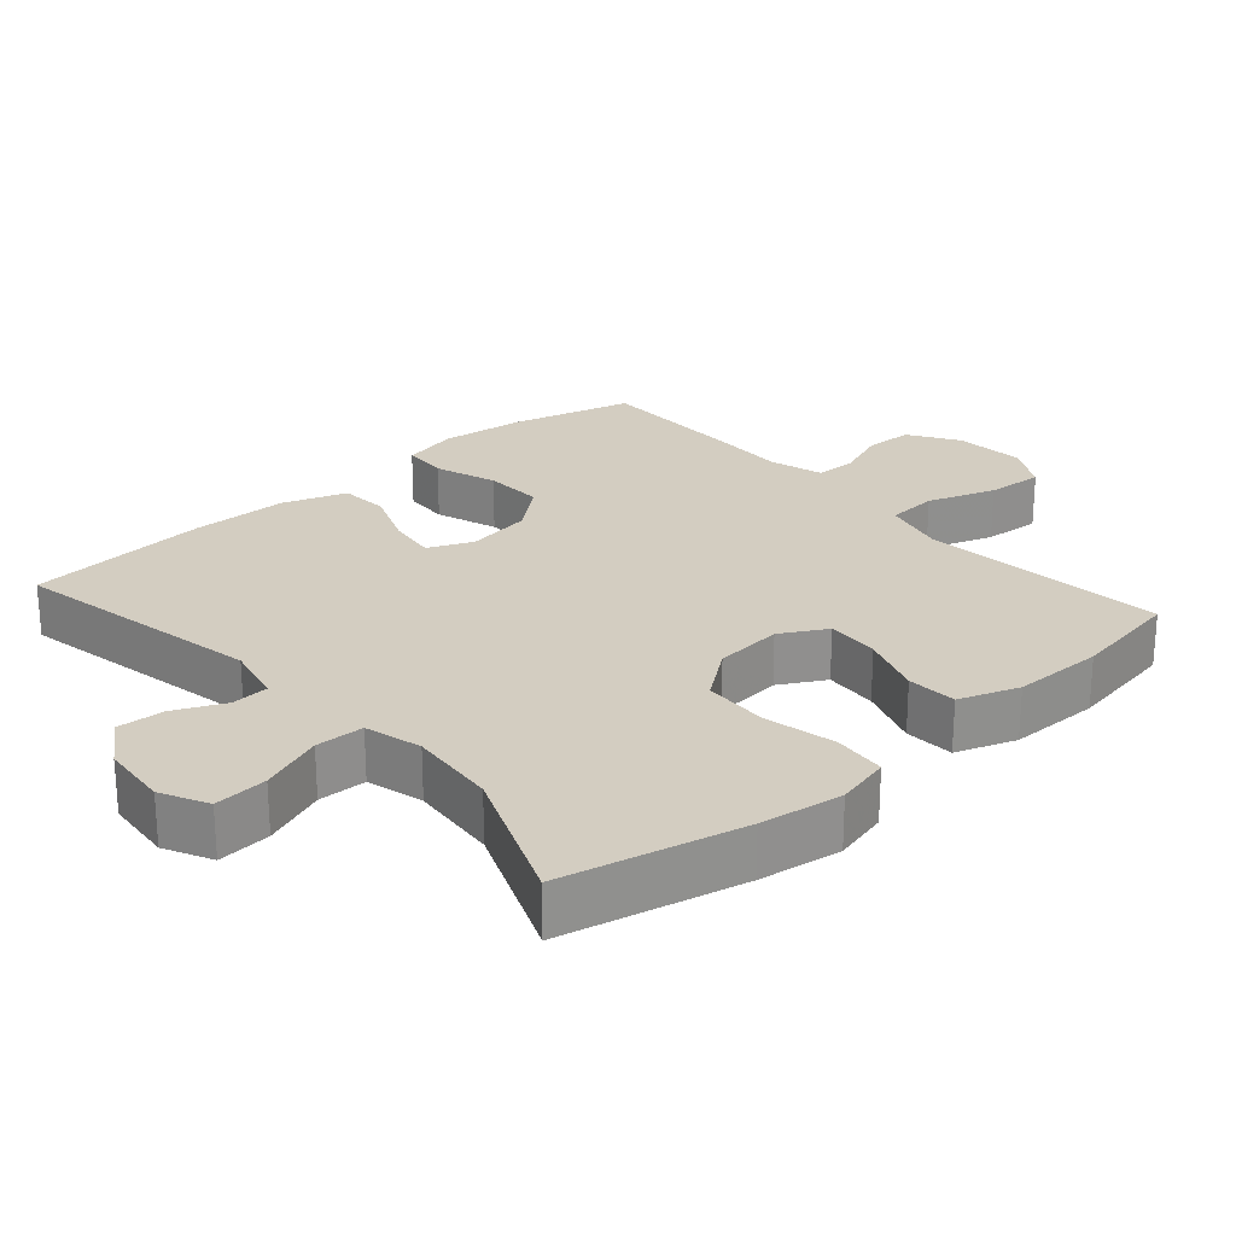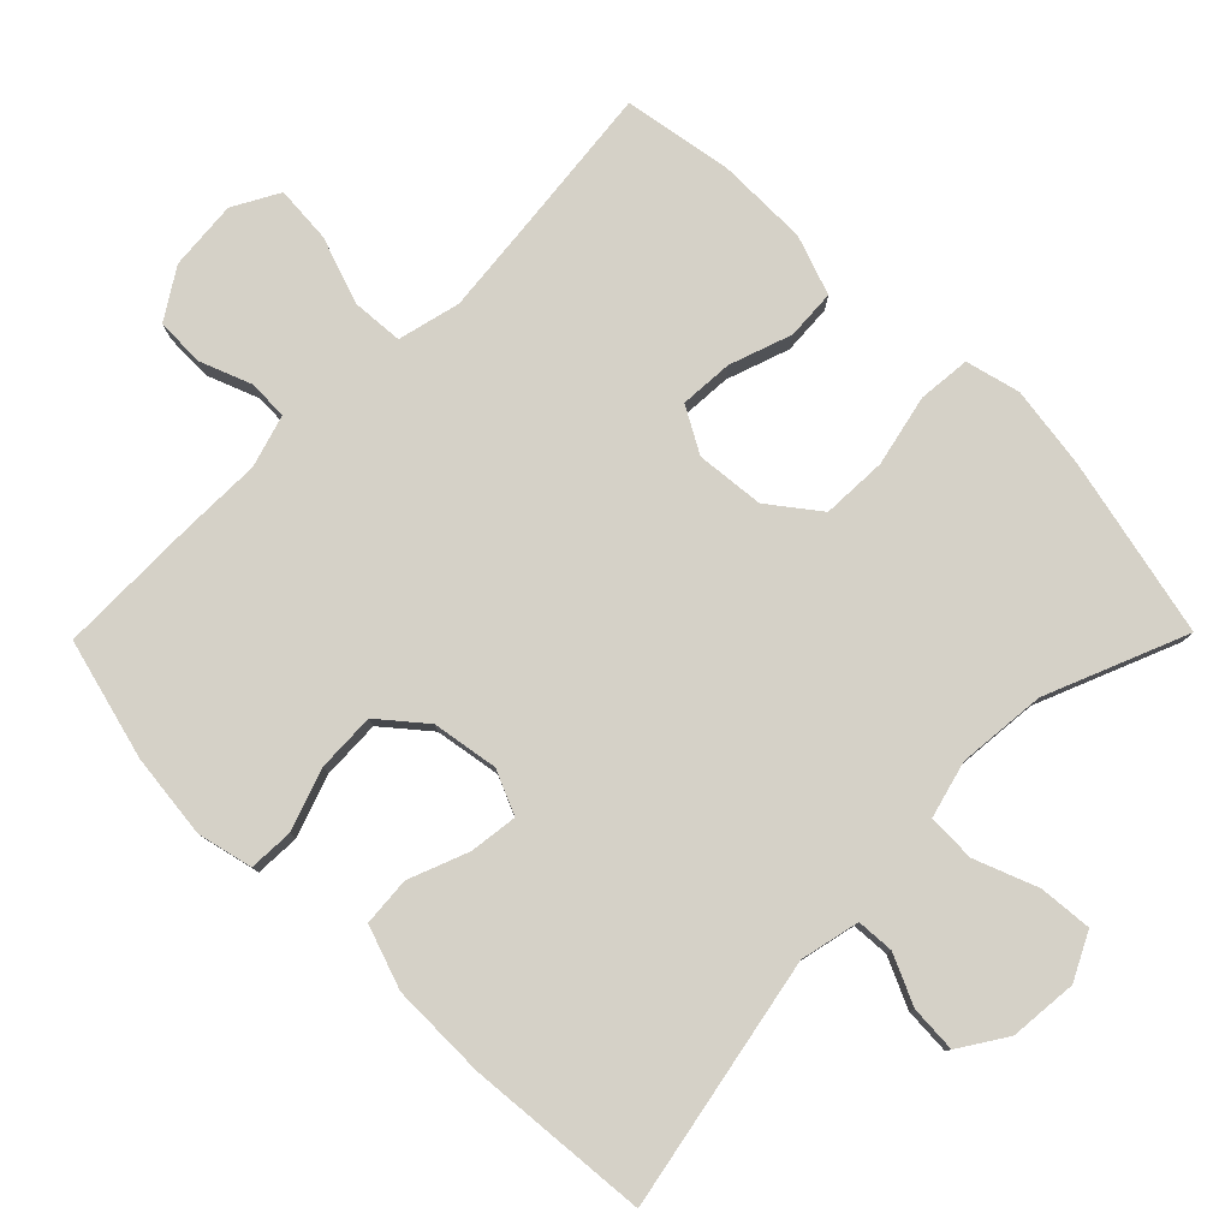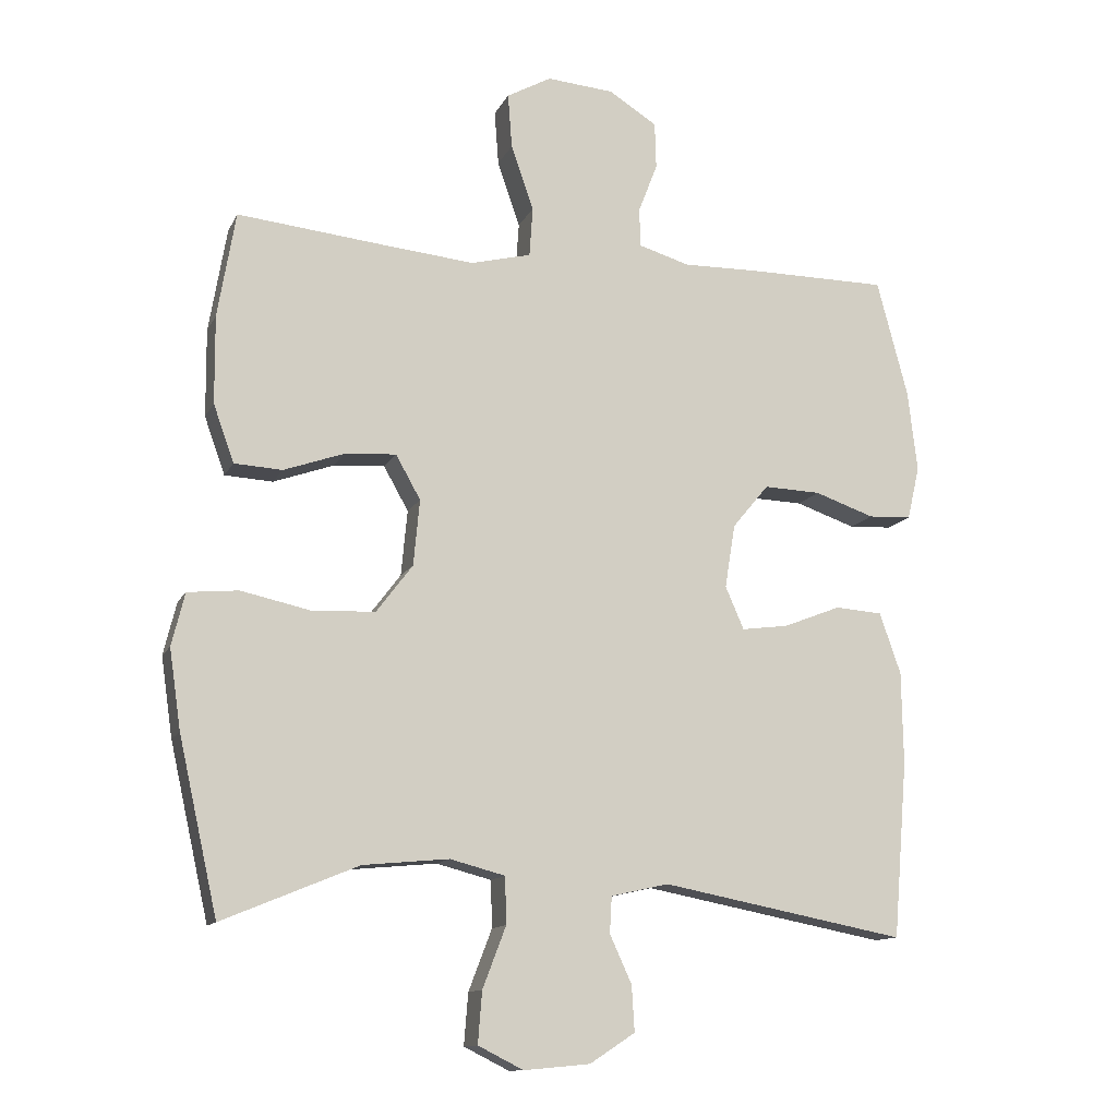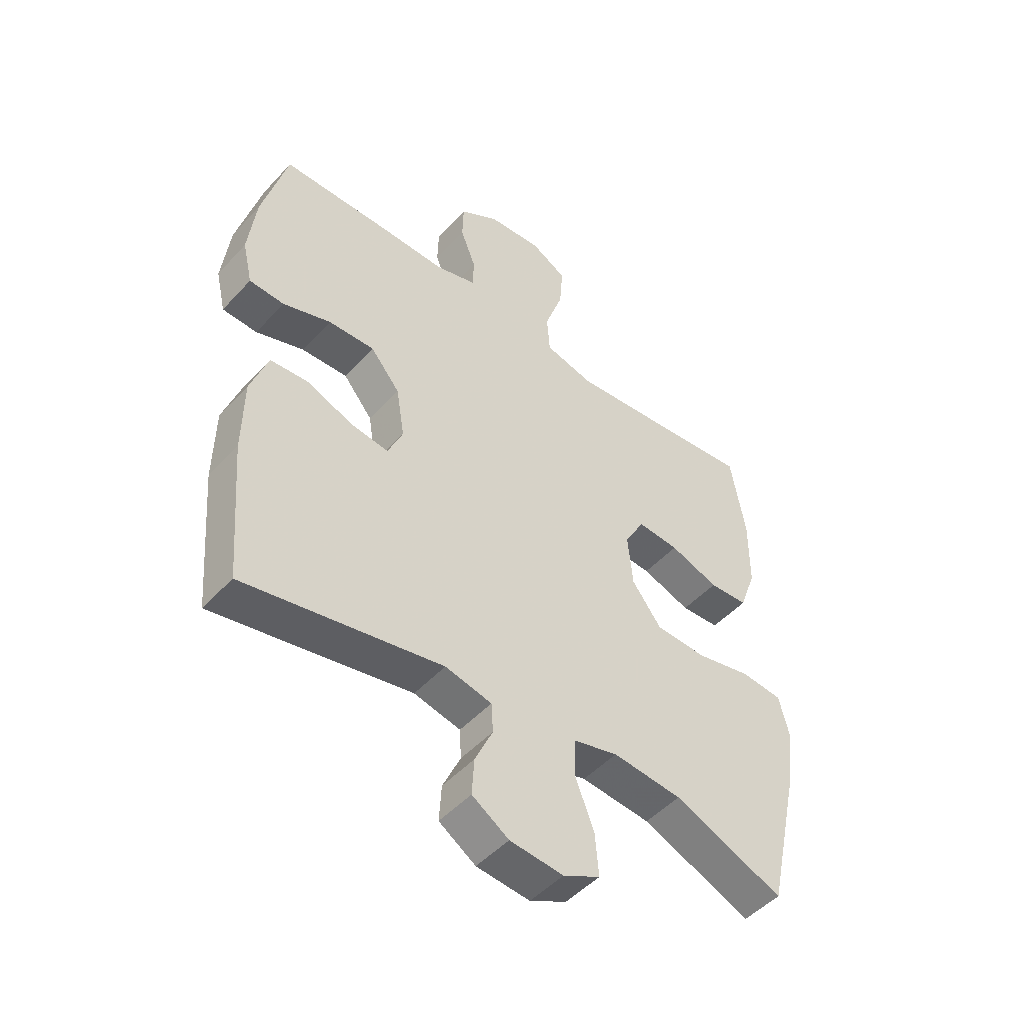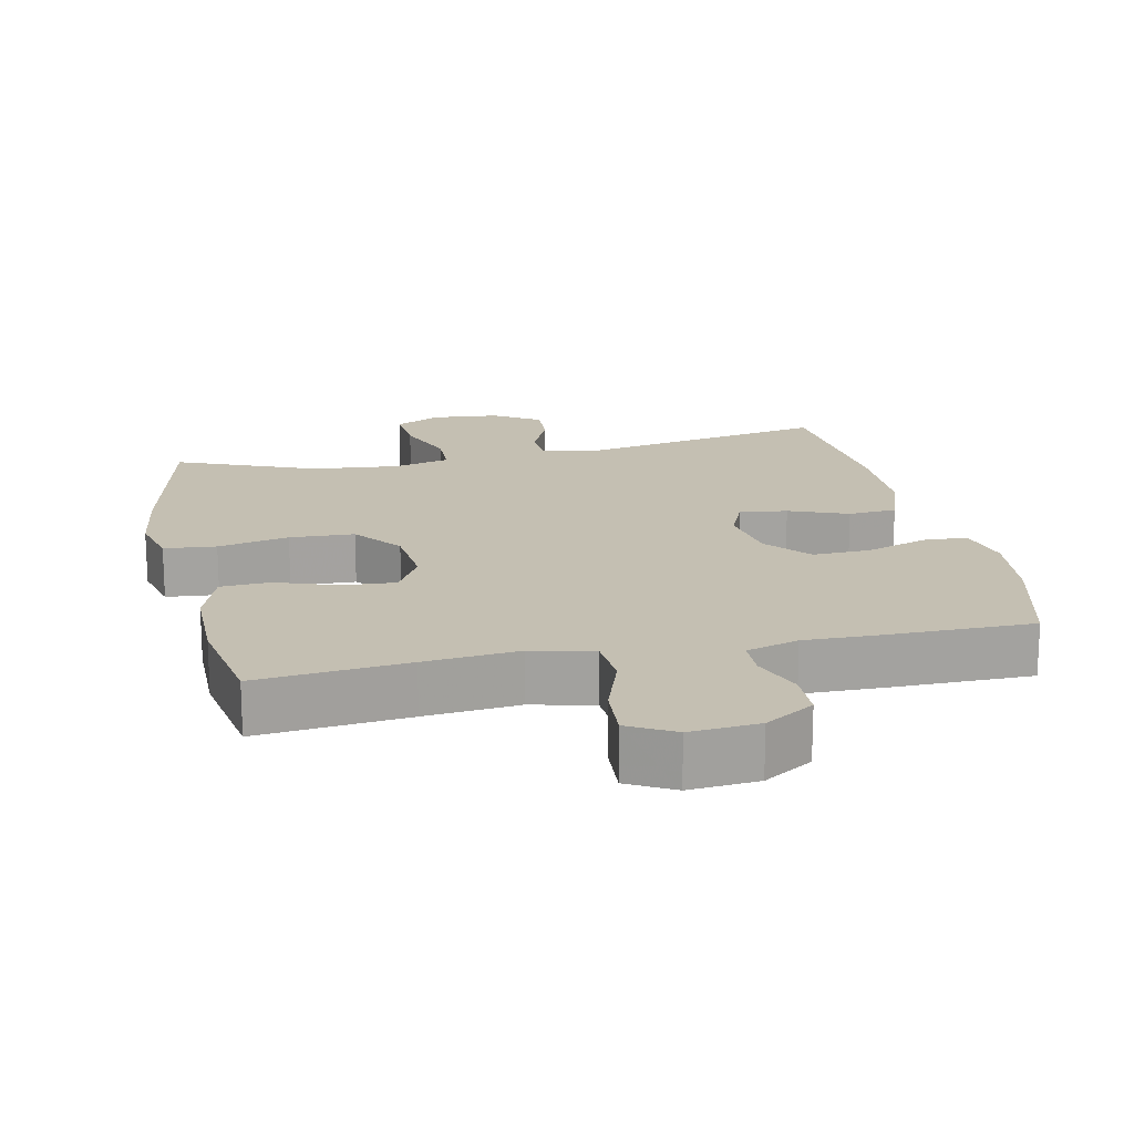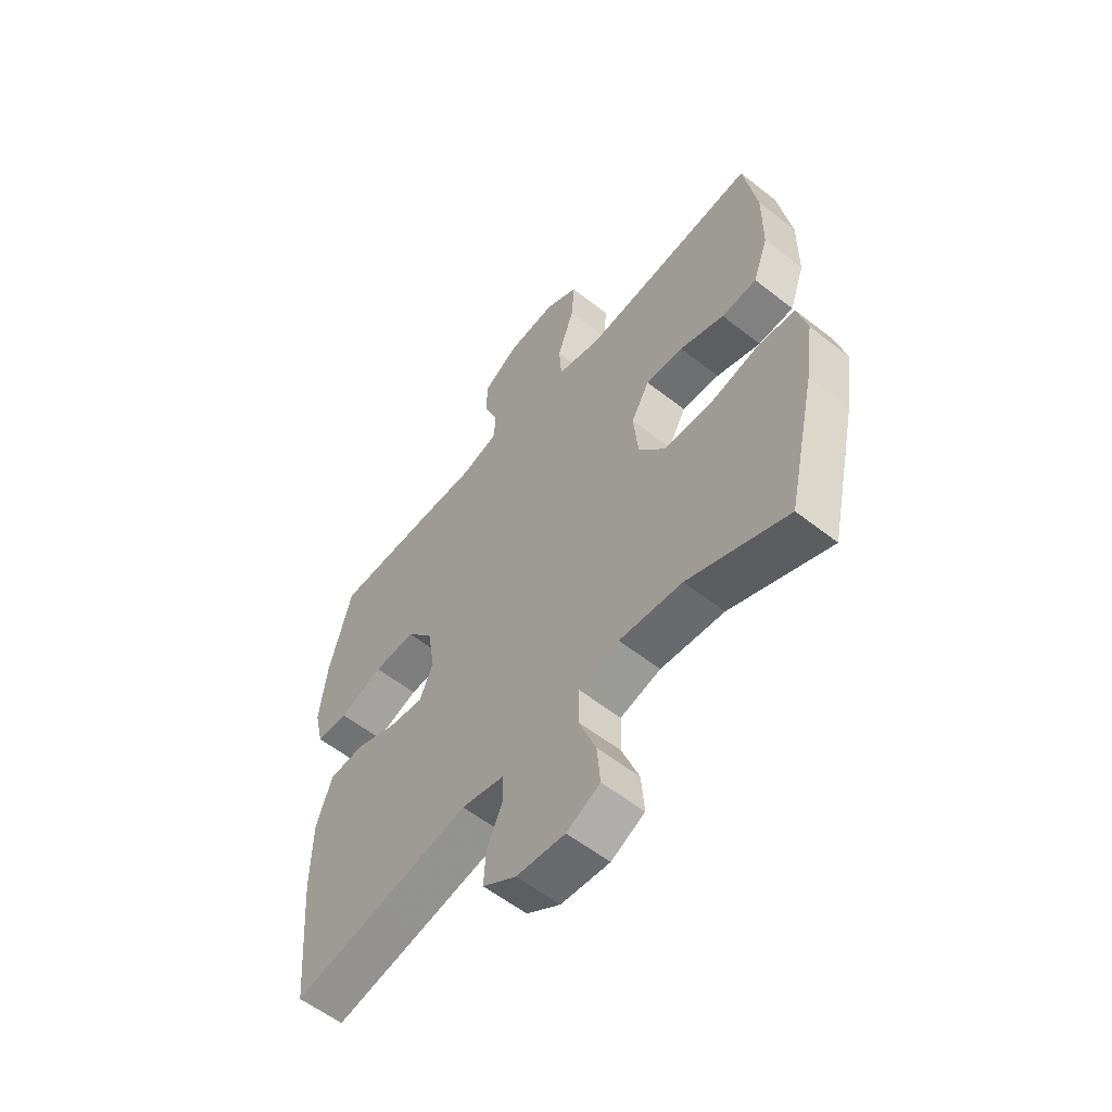
<metadata>
{"format":"obj","ext":"obj","renderer":"f3d","projection":"perspective","resolution":1024,"background":"white","views":[{"elev":24.8,"azim":-131.4,"up":"+Y"},{"elev":79.7,"azim":134.6,"up":"+Y"},{"elev":-12.5,"azim":-18.0,"up":"+Z"},{"elev":-48.9,"azim":139.7,"up":"+Z"},{"elev":17.6,"azim":-12.2,"up":"+Y"},{"elev":-57.7,"azim":-129.2,"up":"+Z"}]}
</metadata>
<code>
v 0.5 0.07 -0.5
v 0.144 0.07 -0.432
v 0.06 0.07 -0.451
v 0.057 0.07 -0.504
v 0.089 0.07 -0.574
v 0.093 0.07 -0.64
v 0.027 0.07 -0.683
v -0.069 0.07 -0.692
v -0.135 0.07 -0.659
v -0.129 0.07 -0.584
v -0.095 0.07 -0.495
v -0.097 0.07 -0.427
v -0.177 0.07 -0.406
v -0.302 0.07 -0.418
v -0.5 0.07 -0.5
v -0.557 0.07 -0.246
v -0.574 0.07 -0.13
v -0.555 0.07 -0.053
v -0.481 0.07 -0.046
v -0.38 0.07 -0.068
v -0.288 0.07 -0.064
v -0.235 0.07 0.006
v -0.226 0.07 0.102
v -0.262 0.07 0.166
v -0.337 0.07 0.161
v -0.425 0.07 0.13
v -0.495 0.07 0.134
v -0.525 0.07 0.218
v -0.526 0.07 0.346
v -0.5 0.07 0.5
v -0.286 0.07 0.478
v -0.152 0.07 0.465
v -0.064 0.07 0.487
v -0.059 0.07 0.559
v -0.092 0.07 0.654
v -0.098 0.07 0.734
v -0.033 0.07 0.77
v 0.065 0.07 0.762
v 0.135 0.07 0.718
v 0.137 0.07 0.65
v 0.109 0.07 0.577
v 0.111 0.07 0.521
v 0.185 0.07 0.499
v 0.299 0.07 0.501
v 0.5 0.07 0.5
v 0.545 0.07 0.33
v 0.559 0.07 0.211
v 0.541 0.07 0.133
v 0.478 0.07 0.13
v 0.391 0.07 0.16
v 0.308 0.07 0.163
v 0.255 0.07 0.099
v 0.24 0.07 0.006
v 0.267 0.07 -0.056
v 0.335 0.07 -0.047
v 0.419 0.07 -0.014
v 0.488 0.07 -0.019
v 0.519 0.07 -0.108
v 0.521 0.07 -0.244
v 0.5 0 -0.5
v 0.144 0 -0.432
v 0.06 0 -0.451
v 0.057 0 -0.504
v 0.089 0 -0.574
v 0.093 0 -0.64
v 0.027 0 -0.683
v -0.069 0 -0.692
v -0.135 0 -0.659
v -0.129 0 -0.584
v -0.095 0 -0.495
v -0.097 0 -0.427
v -0.177 0 -0.406
v -0.302 0 -0.418
v -0.5 0 -0.5
v -0.557 0 -0.246
v -0.574 0 -0.13
v -0.555 0 -0.053
v -0.481 0 -0.046
v -0.38 0 -0.068
v -0.288 0 -0.064
v -0.235 0 0.006
v -0.226 0 0.102
v -0.262 0 0.166
v -0.337 0 0.161
v -0.425 0 0.13
v -0.495 0 0.134
v -0.525 0 0.218
v -0.526 0 0.346
v -0.5 0 0.5
v -0.286 0 0.478
v -0.152 0 0.465
v -0.064 0 0.487
v -0.059 0 0.559
v -0.092 0 0.654
v -0.098 0 0.734
v -0.033 0 0.77
v 0.065 0 0.762
v 0.135 0 0.718
v 0.137 0 0.65
v 0.109 0 0.577
v 0.111 0 0.521
v 0.185 0 0.499
v 0.299 0 0.501
v 0.5 0 0.5
v 0.545 0 0.33
v 0.559 0 0.211
v 0.541 0 0.133
v 0.478 0 0.13
v 0.391 0 0.16
v 0.308 0 0.163
v 0.255 0 0.099
v 0.24 0 0.006
v 0.267 0 -0.056
v 0.335 0 -0.047
v 0.419 0 -0.014
v 0.488 0 -0.019
v 0.519 0 -0.108
v 0.521 0 -0.244
f 58 59 1 2
f 55 56 57 58
f 54 55 58 2
f 53 54 2 3
f 52 53 3
f 47 48 49 50
f 47 50 51
f 46 47 51
f 43 44 45 46
f 42 43 46 51
f 38 39 40 41
f 38 41 42
f 37 38 42
f 34 35 36 37
f 33 34 37 42
f 32 33 42 51
f 28 29 30 31
f 25 26 27 28
f 24 25 28 31
f 23 24 31 32
f 17 18 19 20
f 17 20 21
f 14 15 16 17
f 13 14 17 21
f 12 13 21 22
f 8 9 10 11
f 8 11 12
f 7 8 12
f 4 5 6 7
f 3 4 7 12
f 52 3 12 22
f 32 51 52
f 22 23 32 52
f 61 60 118 117
f 117 116 115 114
f 61 117 114 113
f 62 61 113 112
f 62 112 111
f 109 108 107 106
f 110 109 106
f 110 106 105
f 105 104 103 102
f 110 105 102 101
f 100 99 98 97
f 101 100 97
f 101 97 96
f 96 95 94 93
f 101 96 93 92
f 110 101 92 91
f 90 89 88 87
f 87 86 85 84
f 90 87 84 83
f 91 90 83 82
f 79 78 77 76
f 80 79 76
f 76 75 74 73
f 80 76 73 72
f 81 80 72 71
f 70 69 68 67
f 71 70 67
f 71 67 66
f 66 65 64 63
f 71 66 63 62
f 81 71 62 111
f 111 110 91
f 111 91 82 81
f 1 60 61 2
f 2 61 62 3
f 3 62 63 4
f 4 63 64 5
f 5 64 65 6
f 6 65 66 7
f 7 66 67 8
f 8 67 68 9
f 9 68 69 10
f 10 69 70 11
f 11 70 71 12
f 12 71 72 13
f 13 72 73 14
f 14 73 74 15
f 15 74 75 16
f 16 75 76 17
f 17 76 77 18
f 18 77 78 19
f 19 78 79 20
f 20 79 80 21
f 21 80 81 22
f 22 81 82 23
f 23 82 83 24
f 24 83 84 25
f 25 84 85 26
f 26 85 86 27
f 27 86 87 28
f 28 87 88 29
f 29 88 89 30
f 30 89 90 31
f 31 90 91 32
f 32 91 92 33
f 33 92 93 34
f 34 93 94 35
f 35 94 95 36
f 36 95 96 37
f 37 96 97 38
f 38 97 98 39
f 39 98 99 40
f 40 99 100 41
f 41 100 101 42
f 42 101 102 43
f 43 102 103 44
f 44 103 104 45
f 45 104 105 46
f 46 105 106 47
f 47 106 107 48
f 48 107 108 49
f 49 108 109 50
f 50 109 110 51
f 51 110 111 52
f 52 111 112 53
f 53 112 113 54
f 54 113 114 55
f 55 114 115 56
f 56 115 116 57
f 57 116 117 58
f 58 117 118 59
f 59 118 60 1

</code>
